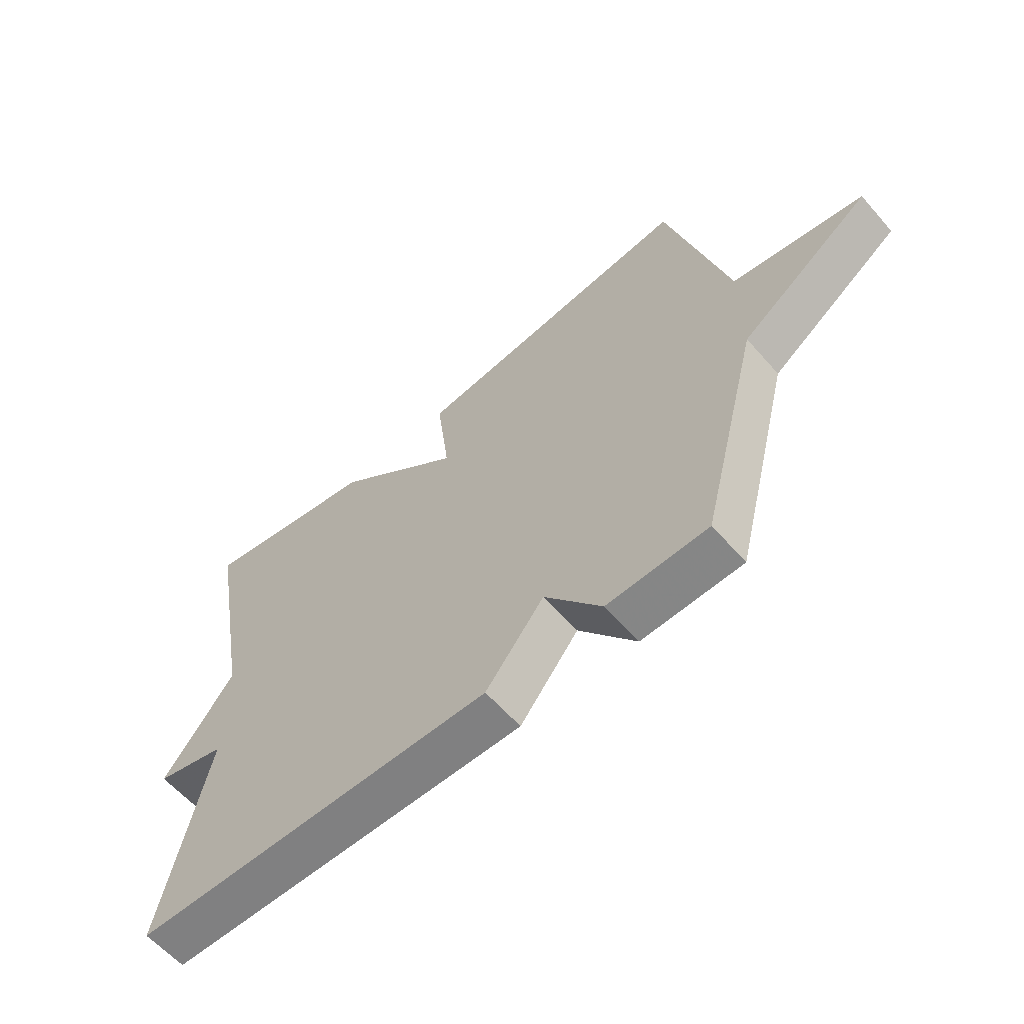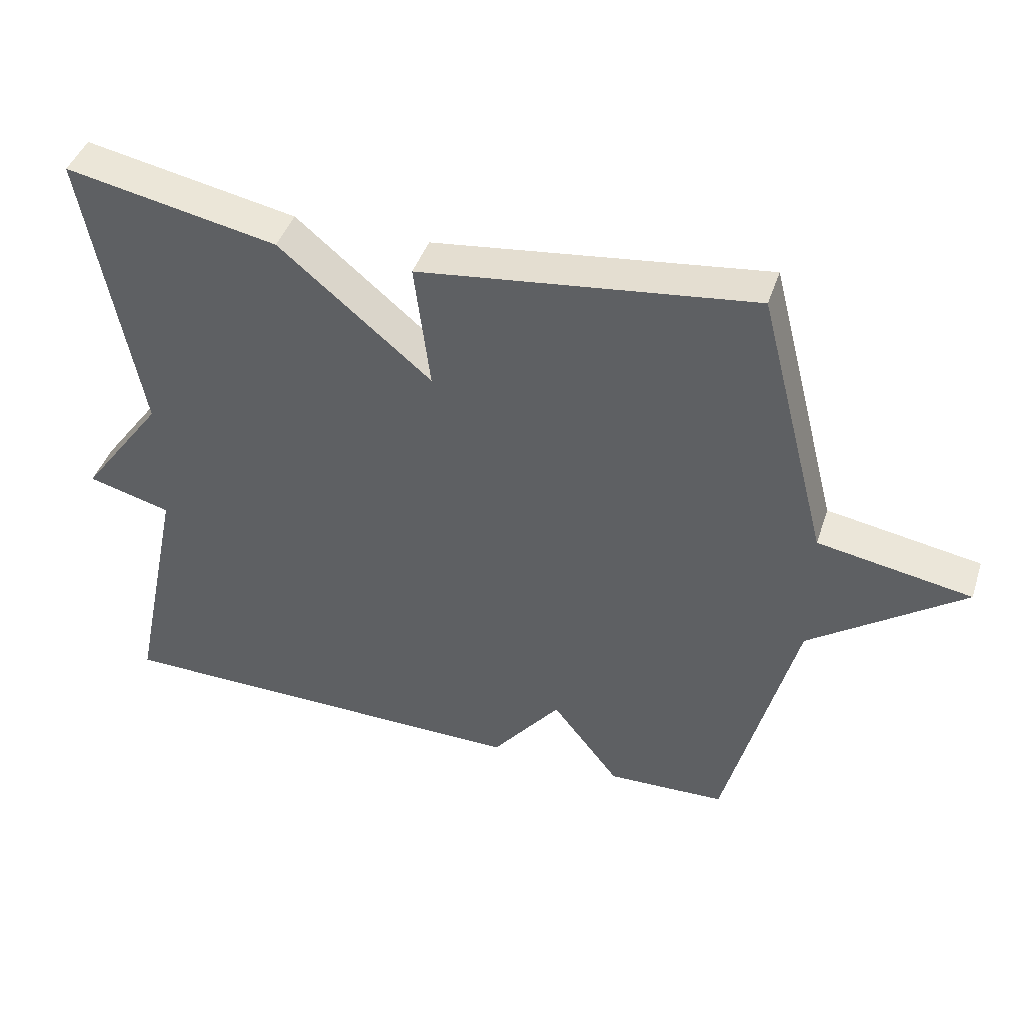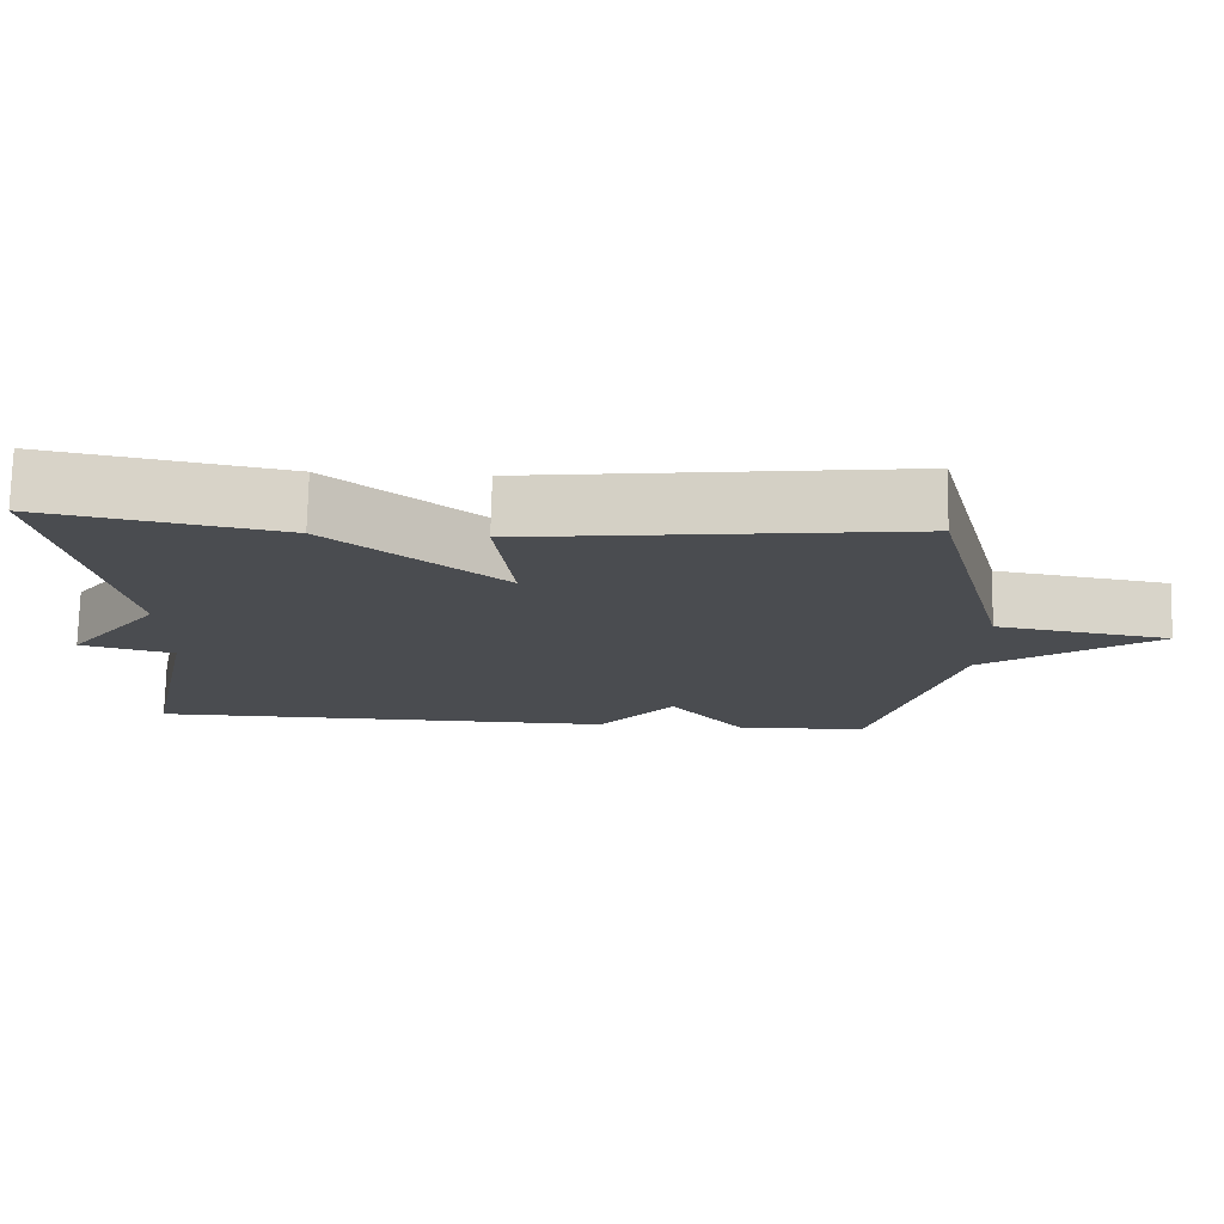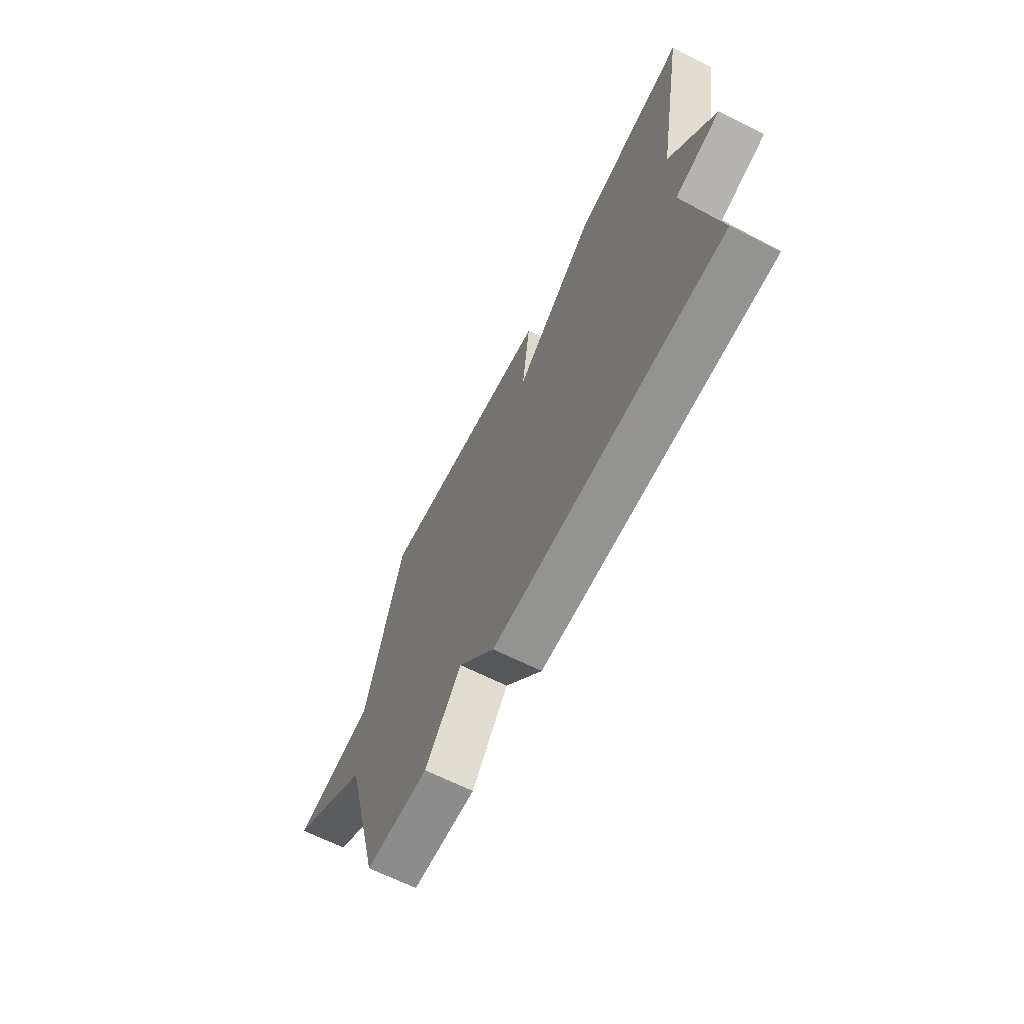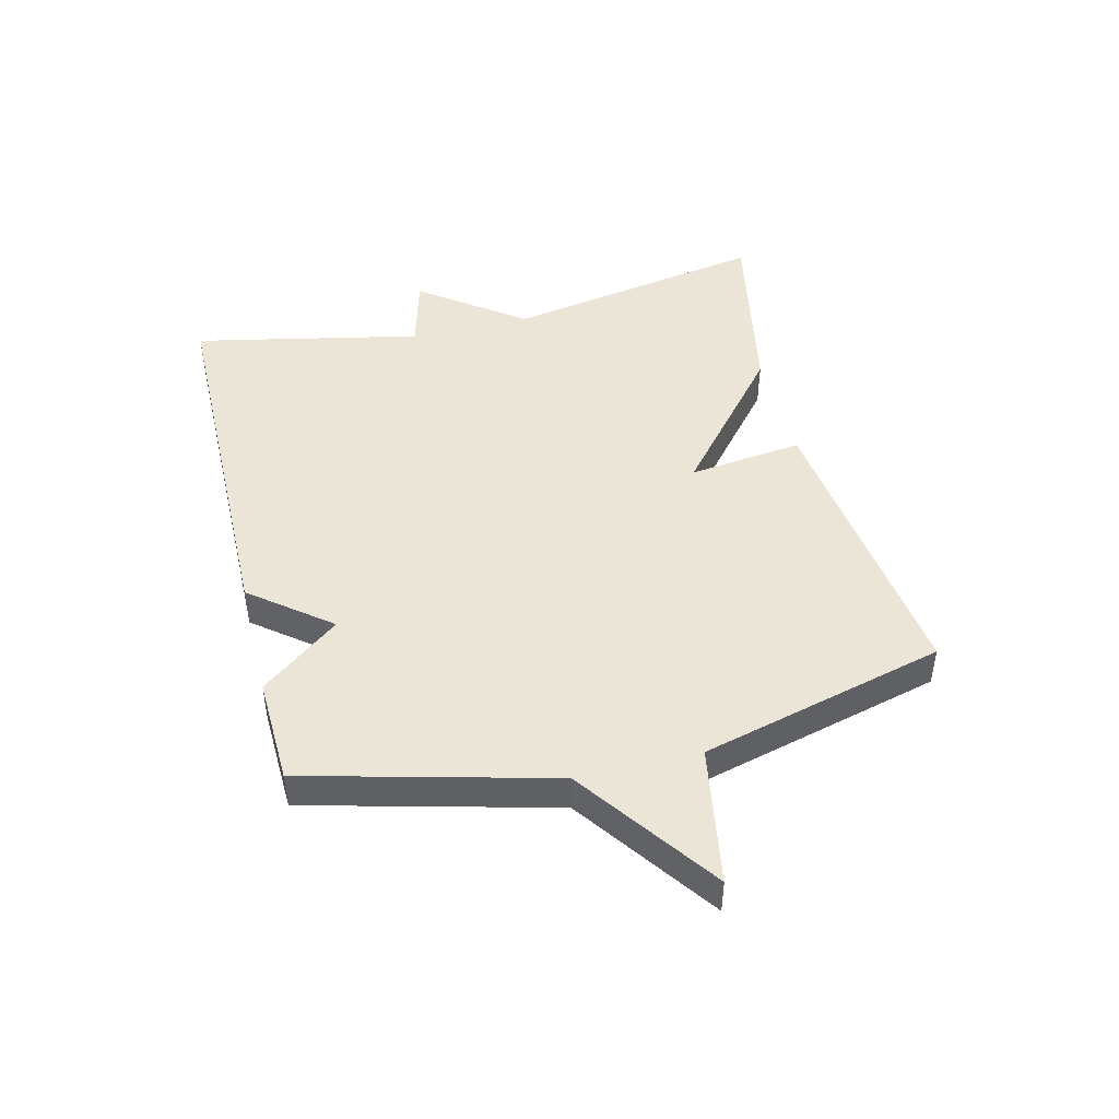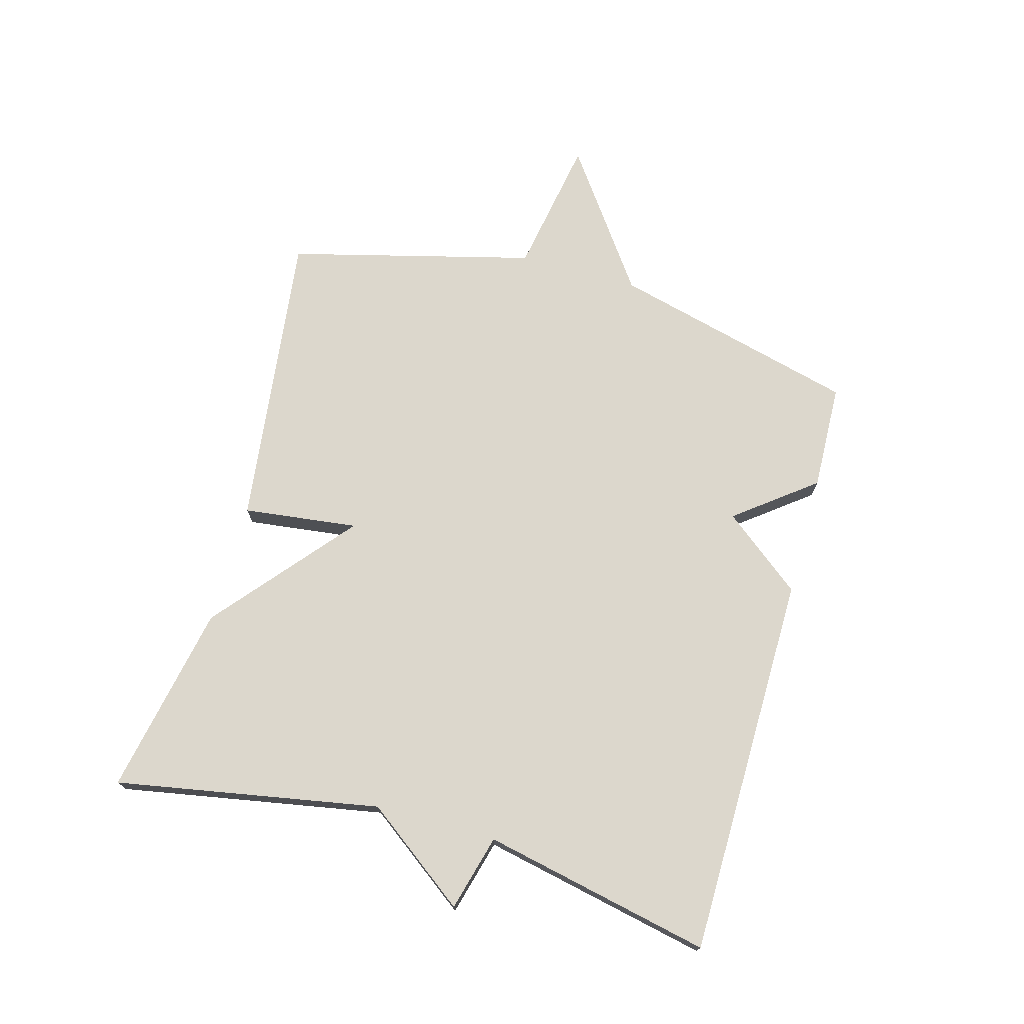
<metadata>
{"format":"obj","ext":"obj","renderer":"f3d","projection":"perspective","resolution":1024,"background":"white","views":[{"elev":-60.5,"azim":-139.0,"up":"+Z"},{"elev":43.1,"azim":-162.2,"up":"+Z"},{"elev":75.3,"azim":-178.7,"up":"+Z"},{"elev":-66.2,"azim":63.3,"up":"+Z"},{"elev":46.0,"azim":-103.8,"up":"+Y"},{"elev":72.8,"azim":105.6,"up":"+Y"}]}
</metadata>
<code>
v 0.5 0.07 -0.5
v -0.126 0.07 -0.506
v -0.227 0.07 -0.378
v -0.326 0.07 -0.506
v -0.5 0.07 -0.5
v -0.603 0.07 -0.099
v -0.828 0.07 0.062
v -0.603 0.07 0.101
v -0.5 0.07 0.5
v -0.01 0.07 0.439
v -0.033 0.07 0.252
v 0.19 0.07 0.439
v 0.5 0.07 0.5
v 0.422 0.07 0.071
v 0.545 0.07 -0.096
v 0.422 0.07 -0.129
v 0.5 0 -0.5
v -0.126 0 -0.506
v -0.227 0 -0.378
v -0.326 0 -0.506
v -0.5 0 -0.5
v -0.603 0 -0.099
v -0.828 0 0.062
v -0.603 0 0.101
v -0.5 0 0.5
v -0.01 0 0.439
v -0.033 0 0.252
v 0.19 0 0.439
v 0.5 0 0.5
v 0.422 0 0.071
v 0.545 0 -0.096
v 0.422 0 -0.129
f 14 15 16
f 11 12 13 14
f 11 14 16
f 8 9 10 11
f 1 2 3
f 16 1 3
f 11 16 3
f 8 11 3
f 6 7 8
f 5 6 8
f 4 5 8
f 3 4 8
f 32 31 30
f 30 29 28 27
f 32 30 27
f 27 26 25 24
f 19 18 17
f 19 17 32
f 19 32 27
f 19 27 24
f 24 23 22
f 24 22 21
f 24 21 20
f 24 20 19
f 1 17 18 2
f 2 18 19 3
f 3 19 20 4
f 4 20 21 5
f 5 21 22 6
f 6 22 23 7
f 7 23 24 8
f 8 24 25 9
f 9 25 26 10
f 10 26 27 11
f 11 27 28 12
f 12 28 29 13
f 13 29 30 14
f 14 30 31 15
f 15 31 32 16
f 16 32 17 1

</code>
